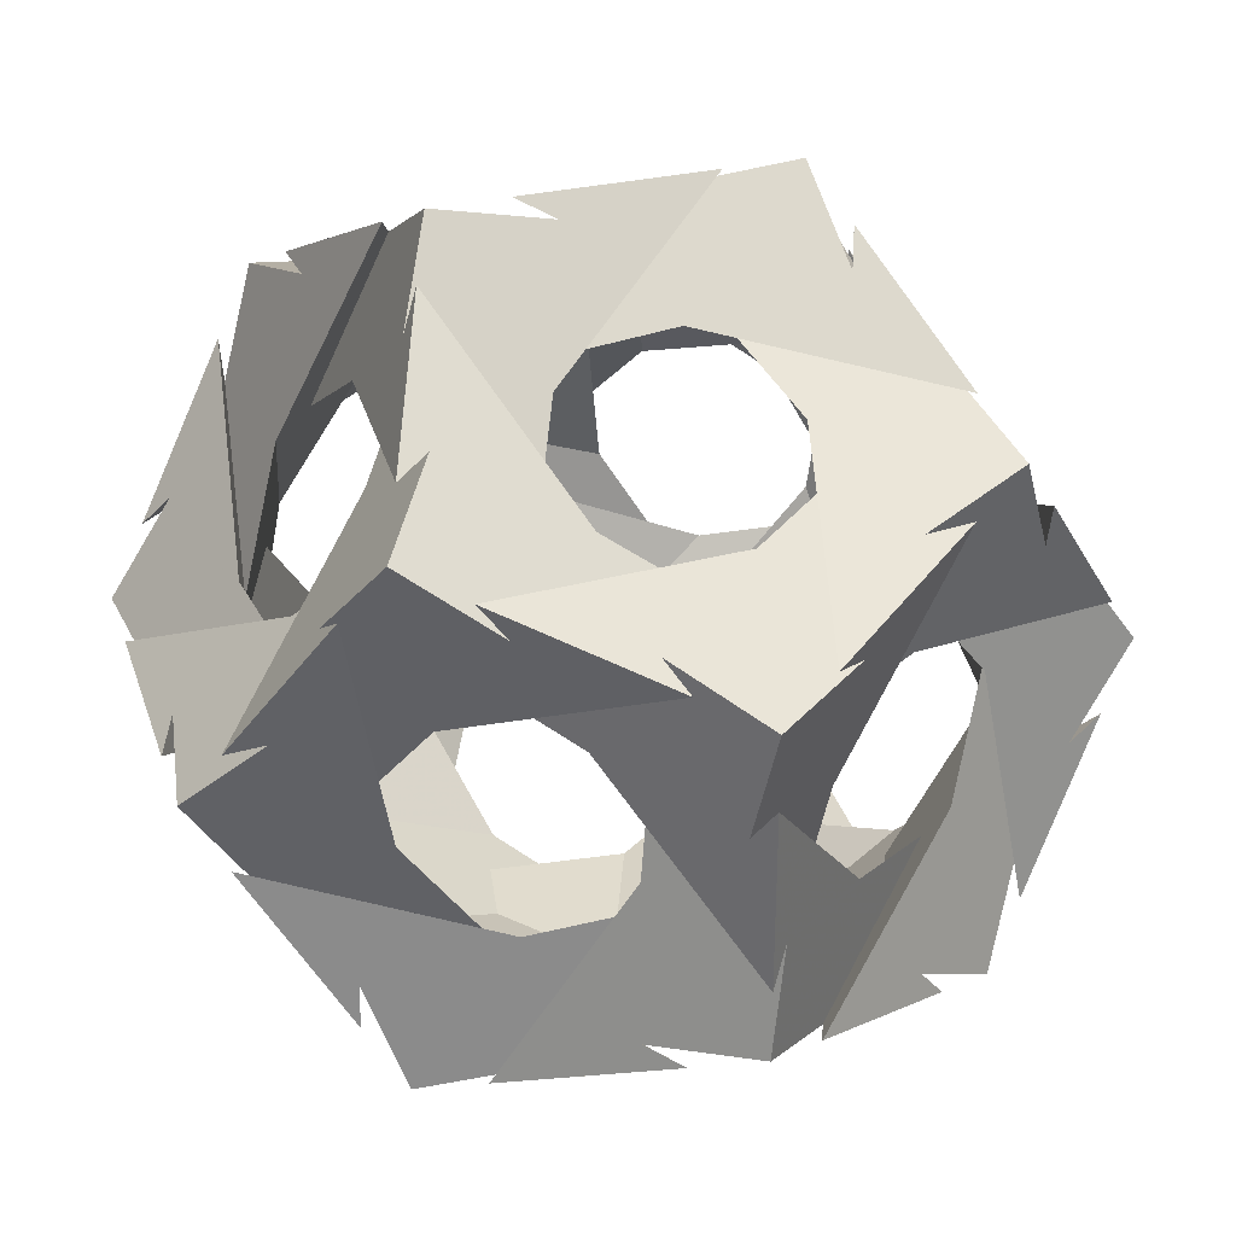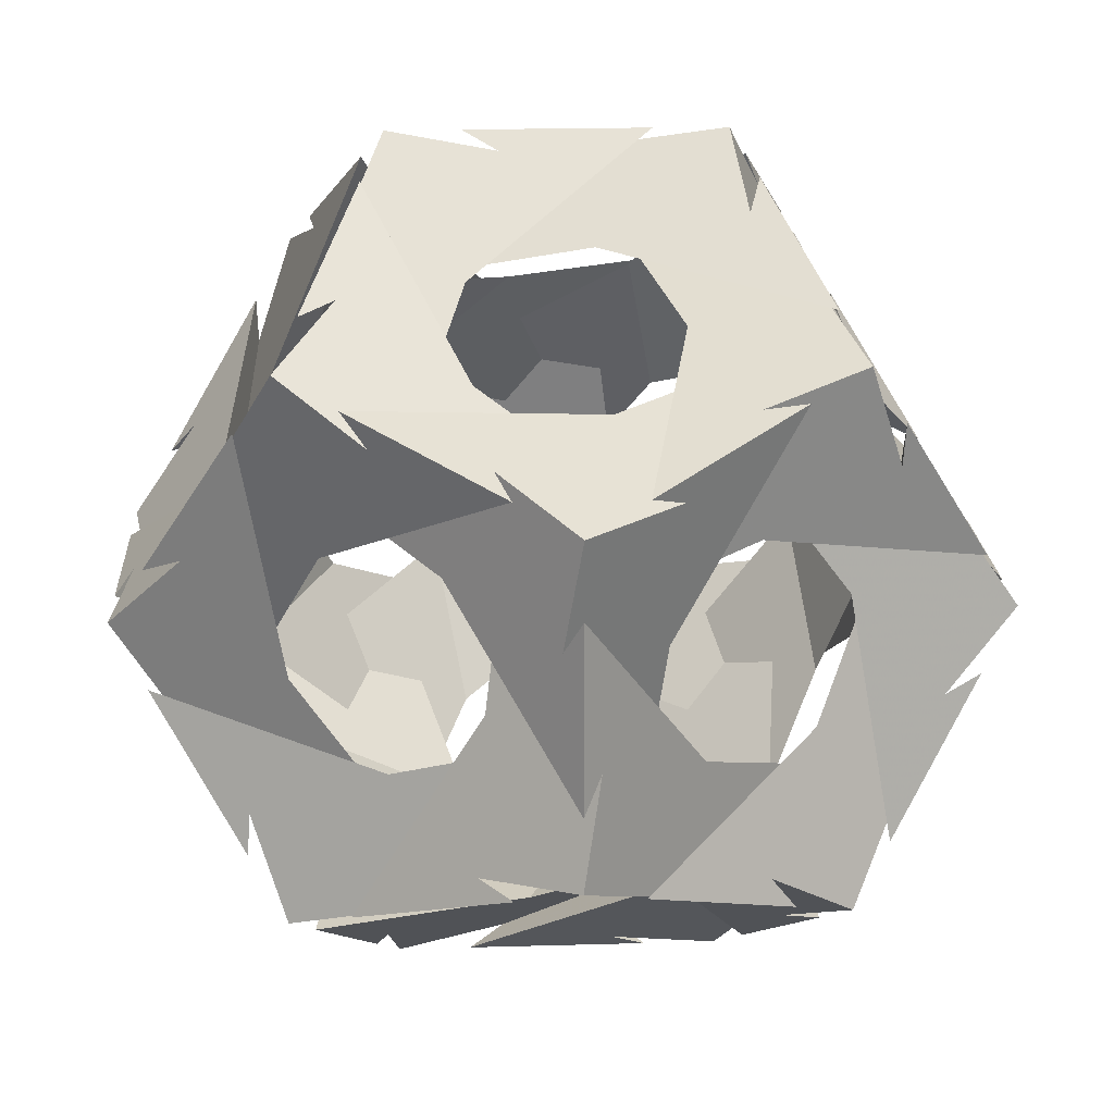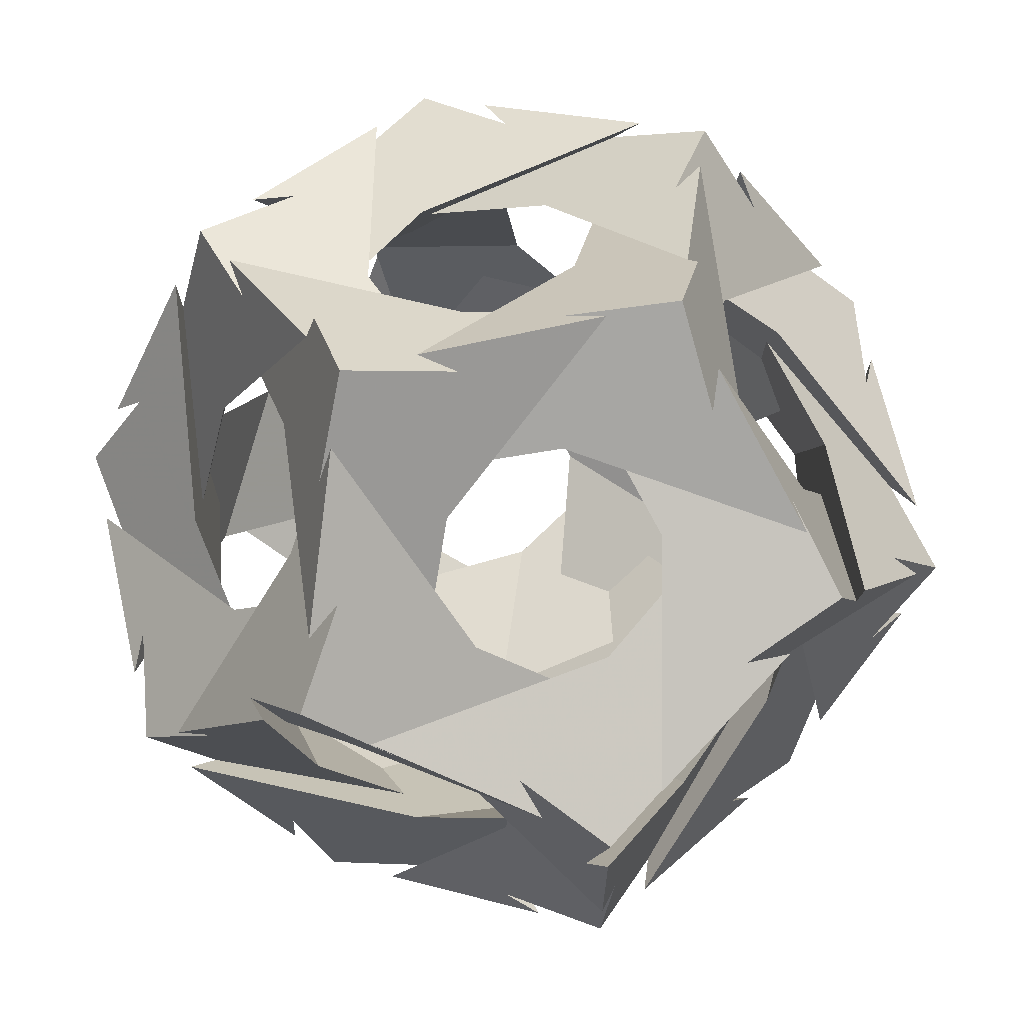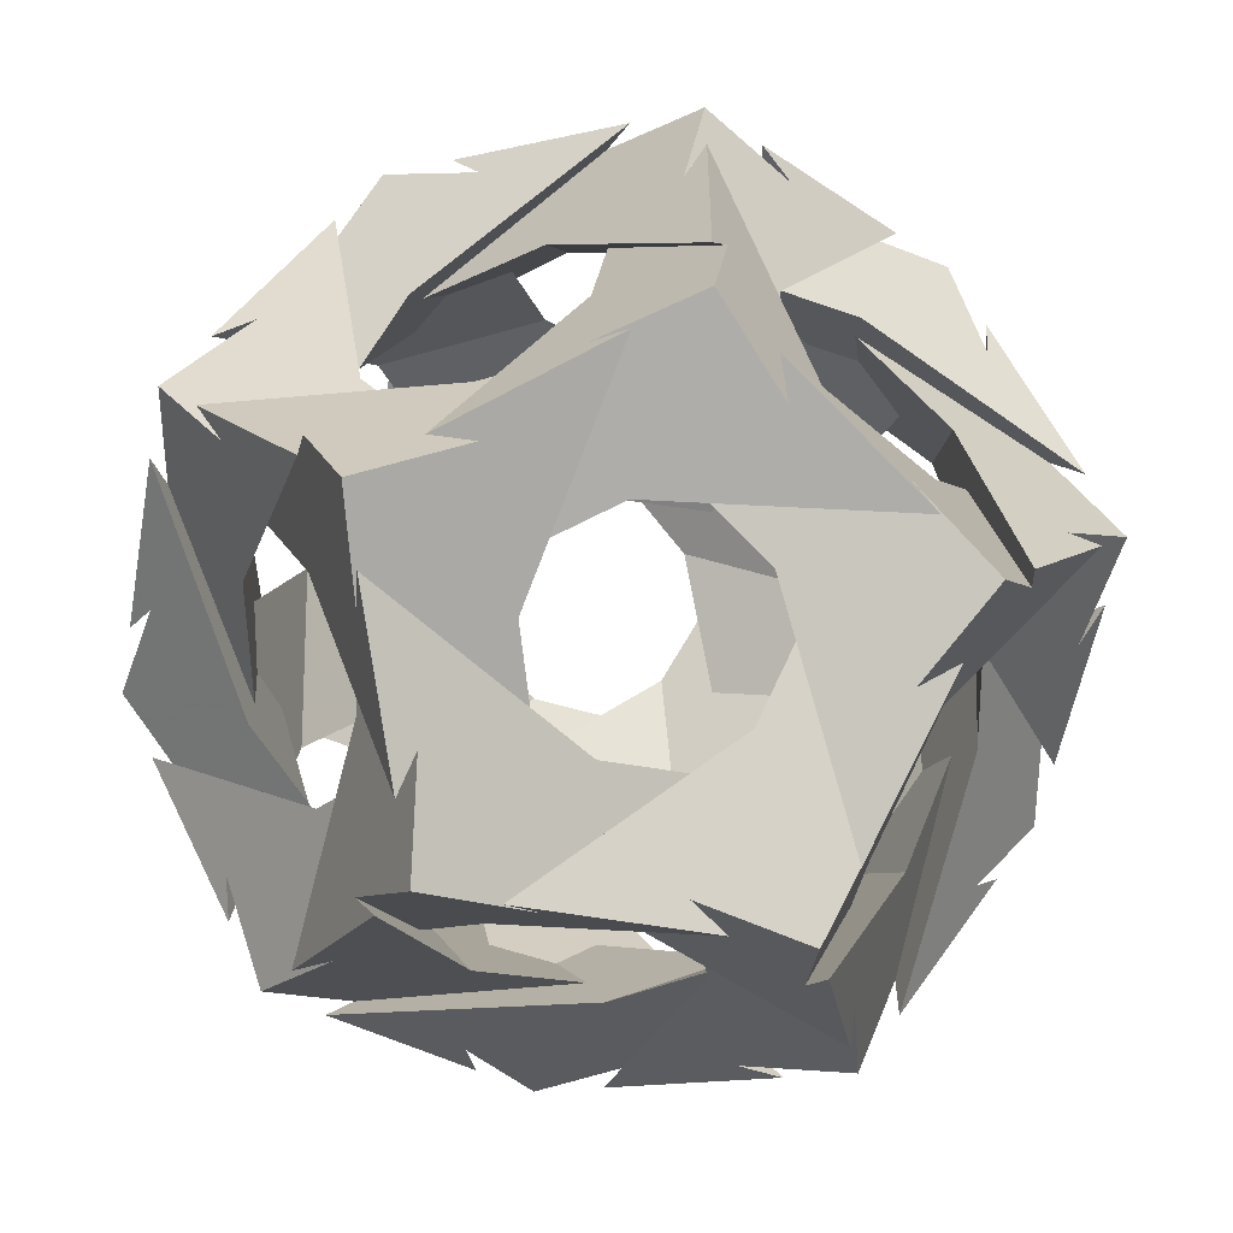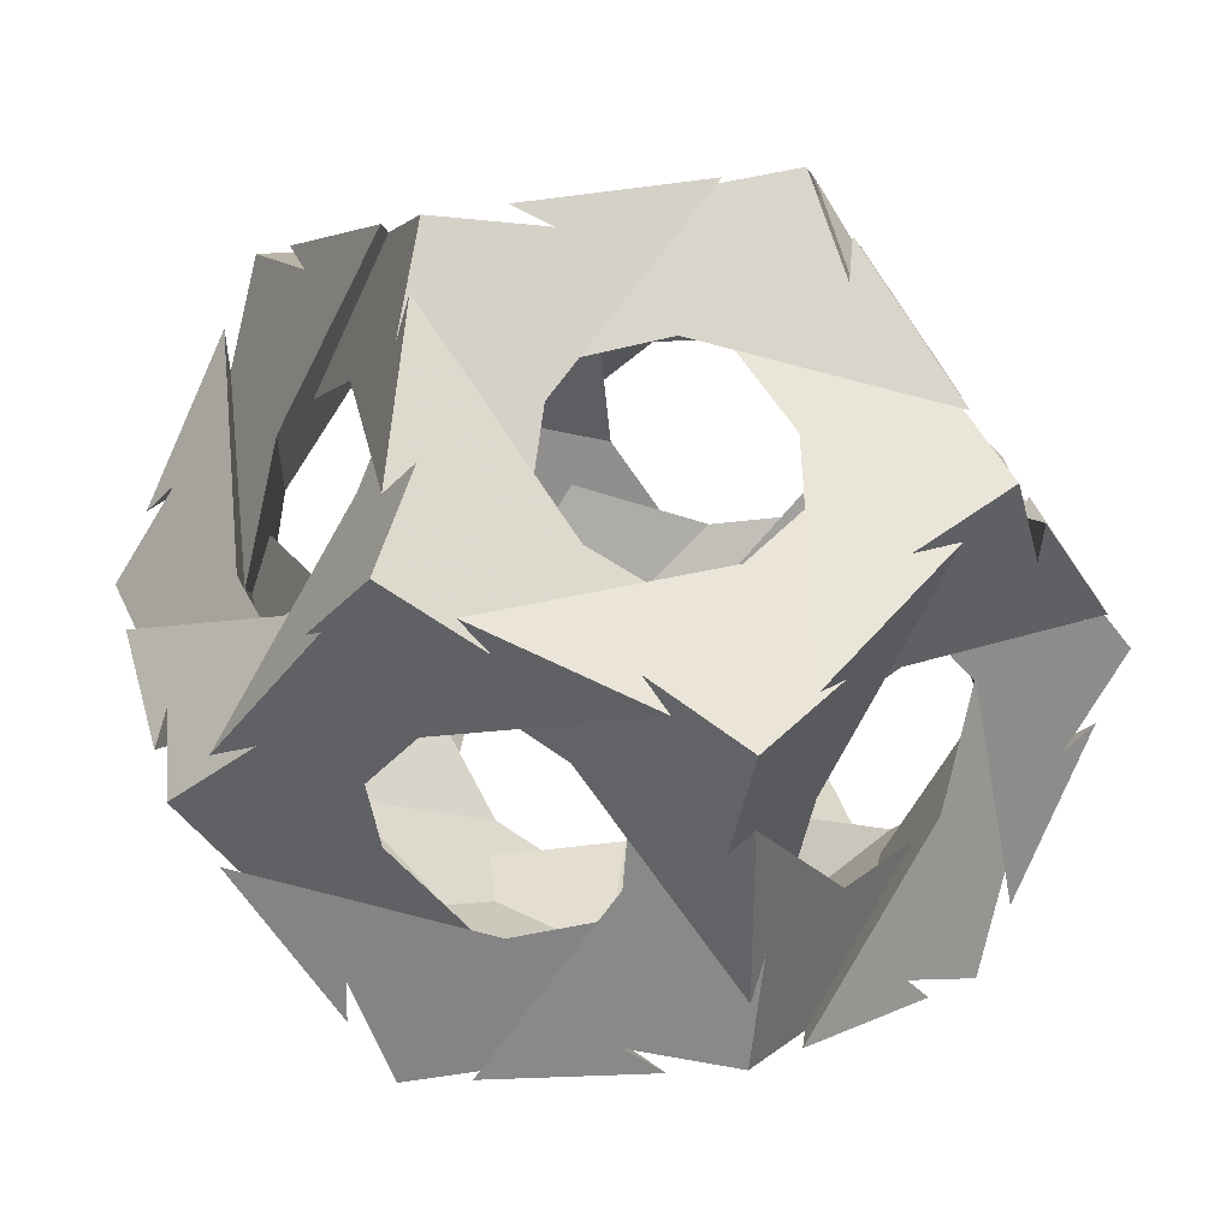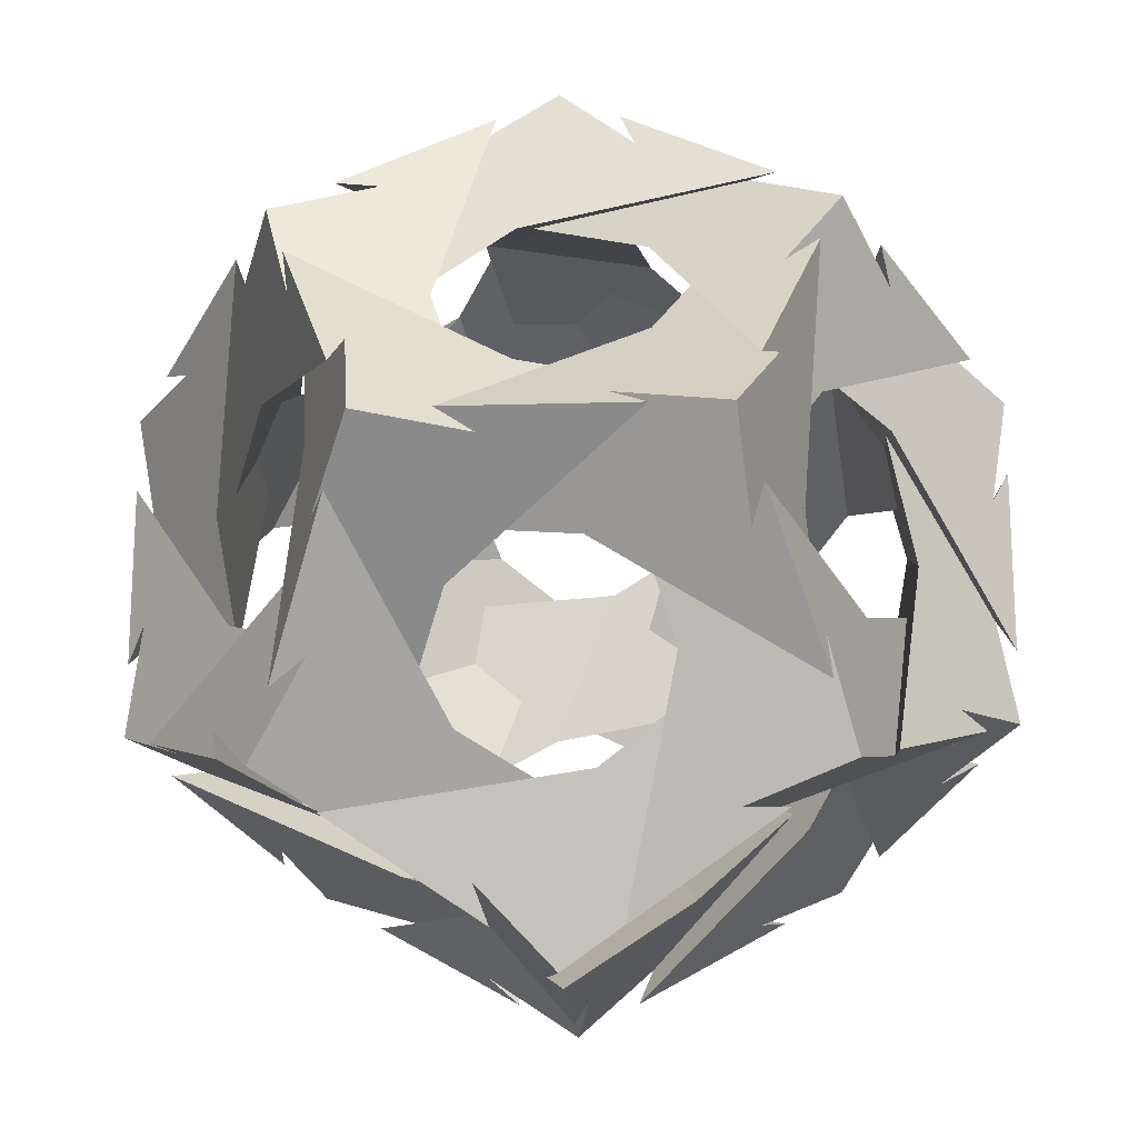
<metadata>
{"format":"obj","ext":"obj","renderer":"f3d","projection":"perspective","resolution":1024,"background":"white","views":[{"elev":33.4,"azim":-16.9,"up":"+Y"},{"elev":19.2,"azim":-93.1,"up":"+Z"},{"elev":67.4,"azim":77.2,"up":"+Z"},{"elev":-56.1,"azim":-10.3,"up":"+Y"},{"elev":35.4,"azim":-14.7,"up":"+Y"},{"elev":-18.8,"azim":3.2,"up":"+Z"}]}
</metadata>
<code>
v 0 1.447 -3.789
v 0 -1.447 3.789
v 0 -1.447 -3.789
v 3.789 0 1.447
v 3.789 0 -1.447
v -3.789 0 1.447
v -3.789 0 -1.447
v 1.447 3.789 0
v 1.447 -3.789 0
v -1.447 3.789 0
v -1.447 -3.789 0
v 1.447 2.094 2.647
v 1.447 -2.094 -2.647
v -1.447 -2.094 2.647
v -1.447 2.094 -2.647
v 2.647 1.447 2.094
v 2.647 -1.447 -2.094
v -2.647 -1.447 2.094
v -2.647 1.447 -2.094
v 2.094 2.647 1.447
v 2.094 -2.647 -1.447
v -2.094 -2.647 1.447
v -2.094 2.647 -1.447
v 1.818 2.142 2.665
v 1.818 -2.142 -2.665
v -1.818 -2.142 2.665
v -1.818 2.142 -2.665
v 2.665 1.818 2.142
v 2.665 -1.818 -2.142
v -2.665 -1.818 2.142
v -2.665 1.818 -2.142
v 2.142 2.665 1.818
v 2.142 -2.665 -1.818
v -2.142 -2.665 1.818
v -2.142 2.665 -1.818
v -0.1528 0.4944 3.636
v -0.1528 -0.4944 -3.636
v 0.1528 -0.4944 3.636
v 0.1528 0.4944 -3.636
v 3.636 0.1528 -0.4944
v 3.636 -0.1528 0.4944
v -3.636 -0.1528 -0.4944
v -3.636 0.1528 0.4944
v -0.4944 -3.636 -0.1528
v -0.4944 3.636 0.1528
v 0.4944 3.636 -0.1528
v 0.4944 -3.636 0.1528
v 0 0.8 3.789
v 0 -0.8 -3.789
v 0 -0.8 3.789
v 0 0.8 -3.789
v 3.789 0 -0.8
v 3.789 0 0.8
v -3.789 0 -0.8
v -3.789 0 0.8
v -0.8 -3.789 0
v -0.8 3.789 0
v 0.8 3.789 0
v 0.8 -3.789 0
v 0.7236 0.2764 2.942
v 0.7236 -0.2764 -2.942
v -0.7236 -0.2764 2.942
v -0.7236 0.2764 -2.942
v 2.942 0.7236 0.2764
v 2.942 -0.7236 -0.2764
v -2.942 -0.7236 0.2764
v -2.942 0.7236 -0.2764
v 0.2764 2.942 0.7236
v 0.2764 -2.942 -0.7236
v -0.2764 -2.942 0.7236
v -0.2764 2.942 -0.7236
v 3.236 0.8 1.542
v 3.236 -0.8 -1.542
v -3.236 -0.8 1.542
v -3.236 0.8 -1.542
v 1.542 3.236 0.8
v 1.542 -3.236 -0.8
v -1.542 -3.236 0.8
v -1.542 3.236 -0.8
v 0.8 1.542 3.236
v 0.8 -1.542 -3.236
v -0.8 -1.542 3.236
v -0.8 1.542 -3.236
v 1.047 -0.8 2.742
v 1.047 0.8 -2.742
v -1.047 0.8 2.742
v -1.047 -0.8 -2.742
v 2.742 -1.047 0.8
v 2.742 1.047 -0.8
v -2.742 1.047 0.8
v -2.742 -1.047 -0.8
v 0.8 -2.742 1.047
v 0.8 2.742 -1.047
v -0.8 2.742 1.047
v -0.8 -2.742 -1.047
v 3.465 0.5236 1.647
v 3.465 -0.5236 -1.647
v -3.465 -0.5236 1.647
v -3.465 0.5236 -1.647
v 1.647 3.465 0.5236
v 1.647 -3.465 -0.5236
v -1.647 -3.465 0.5236
v -1.647 3.465 -0.5236
v 0.5236 1.647 3.465
v 0.5236 -1.647 -3.465
v -0.5236 -1.647 3.465
v -0.5236 1.647 -3.465
v 0.5618 -0.9562 2.718
v 0.5618 0.9562 -2.718
v -0.5618 0.9562 2.718
v -0.5618 -0.9562 -2.718
v 2.718 0.5618 -0.9562
v 2.718 -0.5618 0.9562
v -2.718 -0.5618 -0.9562
v -2.718 0.5618 0.9562
v -0.9562 2.718 0.5618
v -0.9562 -2.718 -0.5618
v 0.9562 -2.718 0.5618
v 0.9562 2.718 -0.5618
v 1.894 -1.2 1.894
v 1.894 1.2 -1.894
v -1.894 1.2 1.894
v -1.894 -1.2 -1.894
v 1.894 -1.894 1.2
v 1.894 1.894 -1.2
v -1.894 1.894 1.2
v -1.894 -1.894 -1.2
v 1.2 -1.894 1.894
v 1.2 1.894 -1.894
v -1.2 1.894 1.894
v -1.2 -1.894 -1.894
v 0.6472 -1.789 3.142
v 0.6472 1.789 -3.142
v -0.6472 1.789 3.142
v -0.6472 -1.789 -3.142
v 3.142 -0.6472 1.789
v 3.142 0.6472 -1.789
v -3.142 0.6472 1.789
v -3.142 -0.6472 -1.789
v 1.789 -3.142 0.6472
v 1.789 3.142 -0.6472
v -1.789 3.142 0.6472
v -1.789 -3.142 -0.6472
v 1.494 0.9708 2.465
v 1.494 -0.9708 -2.465
v -1.494 -0.9708 2.465
v -1.494 0.9708 -2.465
v 2.465 1.494 0.9708
v 2.465 -1.494 -0.9708
v -2.465 -1.494 0.9708
v -2.465 1.494 -0.9708
v 0.9708 2.465 1.494
v 0.9708 -2.465 -1.494
v -0.9708 -2.465 1.494
v -0.9708 2.465 -1.494
v 0.3472 0.609 2.851
v 0.3472 -0.609 -2.851
v -0.3472 -0.609 2.851
v -0.3472 0.609 -2.851
v 2.851 0.3472 0.609
v 2.851 -0.3472 -0.609
v -2.851 -0.3472 0.609
v -2.851 0.3472 -0.609
v 0.609 2.851 0.3472
v 0.609 -2.851 -0.3472
v -0.609 -2.851 0.3472
v -0.609 2.851 -0.3472
v 2.342 2.342 2.342
v 2.342 2.342 -2.342
v 2.342 -2.342 2.342
v 2.342 -2.342 -2.342
v -2.342 2.342 2.342
v -2.342 2.342 -2.342
v -2.342 -2.342 2.342
v -2.342 -2.342 -2.342
v 2.742 -1.6 1.847
v 2.742 1.6 -1.847
v -2.742 1.6 1.847
v -2.742 -1.6 -1.847
v 1.847 2.742 -1.6
v 1.847 -2.742 1.6
v -1.847 -2.742 -1.6
v -1.847 2.742 1.6
v -1.6 1.847 2.742
v -1.6 -1.847 -2.742
v 1.6 -1.847 2.742
v 1.6 1.847 -2.742
v -1.818 2.142 2.665
v -1.818 -2.142 -2.665
v 1.818 -2.142 2.665
v 1.818 2.142 -2.665
v 2.665 -1.818 2.142
v 2.665 1.818 -2.142
v -2.665 1.818 2.142
v -2.665 -1.818 -2.142
v 2.142 2.665 -1.818
v 2.142 -2.665 1.818
v -2.142 -2.665 -1.818
v -2.142 2.665 1.818
v 0.5236 -1.647 3.465
v 0.5236 1.647 -3.465
v -0.5236 1.647 3.465
v -0.5236 -1.647 -3.465
v 3.465 -0.5236 1.647
v 3.465 0.5236 -1.647
v -3.465 0.5236 1.647
v -3.465 -0.5236 -1.647
v 1.647 -3.465 0.5236
v 1.647 3.465 -0.5236
v -1.647 3.465 0.5236
v -1.647 -3.465 -0.5236
v 2.018 -0.7708 2.142
v 2.018 0.7708 -2.142
v -2.018 0.7708 2.142
v -2.018 -0.7708 -2.142
v 2.142 -2.018 0.7708
v 2.142 2.018 -0.7708
v -2.142 2.018 0.7708
v -2.142 -2.018 -0.7708
v 0.7708 -2.142 2.018
v 0.7708 2.142 -2.018
v -0.7708 2.142 2.018
v -0.7708 -2.142 -2.018
v 2.503 0.2146 1.518
v 2.503 -0.2146 -1.518
v -2.503 -0.2146 1.518
v -2.503 0.2146 -1.518
v 1.518 -2.503 -0.2146
v 1.518 2.503 0.2146
v -1.518 2.503 -0.2146
v -1.518 -2.503 0.2146
v -0.2146 -1.518 2.503
v -0.2146 1.518 -2.503
v 0.2146 1.518 2.503
v 0.2146 -1.518 -2.503
v 2.294 0.3236 1.971
v 2.294 -0.3236 -1.971
v -2.294 -0.3236 1.971
v -2.294 0.3236 -1.971
v 1.971 2.294 0.3236
v 1.971 -2.294 -0.3236
v -1.971 -2.294 0.3236
v -1.971 2.294 -0.3236
v 0.3236 1.971 2.294
v 0.3236 -1.971 -2.294
v -0.3236 -1.971 2.294
v -0.3236 1.971 -2.294
v 1.547 1.333 2.109
v 1.547 -1.333 -2.109
v -1.547 -1.333 2.109
v -1.547 1.333 -2.109
v 2.109 1.547 1.333
v 2.109 -1.547 -1.333
v -2.109 -1.547 1.333
v -2.109 1.547 -1.333
v 1.333 2.109 1.547
v 1.333 -2.109 -1.547
v -1.333 -2.109 1.547
v -1.333 2.109 -1.547
v 0 1.047 2.742
v 0 1.047 -2.742
v 0 -1.047 2.742
v 0 -1.047 -2.742
v 2.742 0 1.047
v 2.742 0 -1.047
v -2.742 0 1.047
v -2.742 0 -1.047
v 1.047 2.742 0
v 1.047 -2.742 0
v -1.047 2.742 0
v -1.047 -2.742 0
v 1.694 1.694 1.694
v 1.694 1.694 -1.694
v 1.694 -1.694 1.694
v 1.694 -1.694 -1.694
v -1.694 1.694 1.694
v -1.694 1.694 -1.694
v -1.694 -1.694 1.694
v -1.694 -1.694 -1.694
v 0 1.447 3.789
f 80 280 36 108 60 24 104
f 134 280 80 256 244 188 202
f 36 280 134 122 86 50 48
f 83 1 39 111 63 27 107
f 133 1 83 259 247 191 201
f 39 1 133 121 85 49 51
f 82 2 38 110 62 26 106
f 132 2 82 258 246 190 200
f 38 2 132 120 84 48 50
f 81 3 37 109 61 25 105
f 135 3 81 257 245 189 203 135
f 37 3 135 123 87 51 49
f 72 4 41 112 64 28 96
f 136 4 72 248 236 192 204
f 41 4 136 124 88 52 53
f 73 5 40 113 65 29 97
f 137 5 73 249 237 193 205
f 40 5 137 125 89 53 52
f 74 6 43 114 66 30 98
f 138 6 74 250 238 194 206
f 43 6 138 126 90 54 55
f 75 7 42 115 67 31 99
f 139 7 75 251 239 195 207
f 42 7 139 127 91 55 54
f 76 8 46 116 68 32 100
f 141 8 76 252 240 196 209
f 46 8 141 129 93 57 58
f 77 9 47 117 69 33 101
f 140 9 77 253 241 197 208
f 47 9 140 128 92 56 59
f 79 10 45 119 71 35 103
f 142 10 79 255 243 199 210
f 45 10 142 130 94 58 57
f 78 11 44 118 70 34 102
f 143 11 78 254 242 198 211
f 44 11 143 131 95 59 56
f 16 168 12 156 144 96 28
f 20 168 16 160 148 100 32
f 12 168 20 164 152 104 24
f 187 169 177 225 213 201 191
f 180 169 187 233 221 209 196
f 177 169 180 229 217 205 193
f 186 170 176 224 212 200 190
f 181 170 186 232 220 208 197
f 176 170 181 228 216 204 192
f 17 171 13 157 145 97 29
f 21 171 17 161 149 101 33
f 13 171 21 165 153 105 25
f 184 172 178 226 214 202 188
f 183 172 184 234 222 210 199
f 178 172 183 230 218 206 194
f 19 173 15 159 147 99 31
f 23 173 19 163 151 103 35
f 15 173 23 167 155 107 27
f 18 174 14 158 146 98 30
f 22 174 18 162 150 102 34
f 14 174 22 166 154 106 26
f 185 175 179 227 215 203 189
f 182 175 185 235 223 211 198
f 179 175 182 231 219 207 195
f 110 38 50 86 222 234 260
f 234 184 188 244 144 156 260
f 156 12 24 60 62 110 260
f 109 37 49 85 221 233 261
f 233 187 191 247 147 159 261
f 159 15 27 63 61 109 261
f 108 36 48 84 220 232 262
f 232 186 190 246 146 158 262
f 158 14 26 62 60 108 262
f 111 39 51 87 223 235 263
f 235 185 189 245 145 157 263
f 157 13 25 61 63 111 263
f 113 40 52 88 212 224 264
f 224 176 192 236 148 160 264
f 160 16 28 64 65 113 264
f 112 41 53 89 213 225 265
f 225 177 193 237 149 161 265
f 161 17 29 65 64 112 265
f 115 42 54 90 214 226 266
f 226 178 194 238 150 162 266
f 162 18 30 66 67 115 266
f 114 43 55 91 215 227 267
f 227 179 195 239 151 163 267
f 163 19 31 67 66 114 267
f 119 45 57 93 217 229 268
f 229 180 196 240 152 164 268
f 164 20 32 68 71 119 268
f 118 44 56 92 216 228 269
f 228 181 197 241 153 165 269
f 165 21 33 69 70 118 269
f 116 46 58 94 218 230 270
f 230 183 199 243 155 167 270
f 167 23 35 71 68 116 270
f 117 47 59 95 219 231 271
f 231 182 198 242 154 166 271
f 166 22 34 70 69 117 271
f 248 72 96 144 244 256 272
f 256 80 104 152 240 252 272
f 252 76 100 148 236 248 272
f 121 133 201 213 89 125 273
f 125 137 205 217 93 129 273
f 129 141 209 221 85 121 273
f 120 132 200 212 88 124 274
f 124 136 204 216 92 128 274
f 128 140 208 220 84 120 274
f 249 73 97 145 245 257 275
f 257 81 105 153 241 253 275
f 253 77 101 149 237 249 275
f 122 134 202 214 90 126 276
f 126 138 206 218 94 130 276
f 130 142 210 222 86 122 276
f 251 75 99 147 247 259 277
f 259 83 107 155 243 255 277
f 255 79 103 151 239 251 277
f 250 74 98 146 246 258 278
f 258 82 106 154 242 254 278
f 254 78 102 150 238 250 278
f 123 135 203 215 91 127 279
f 127 139 207 219 95 131 279
f 131 143 211 223 87 123 279

</code>
